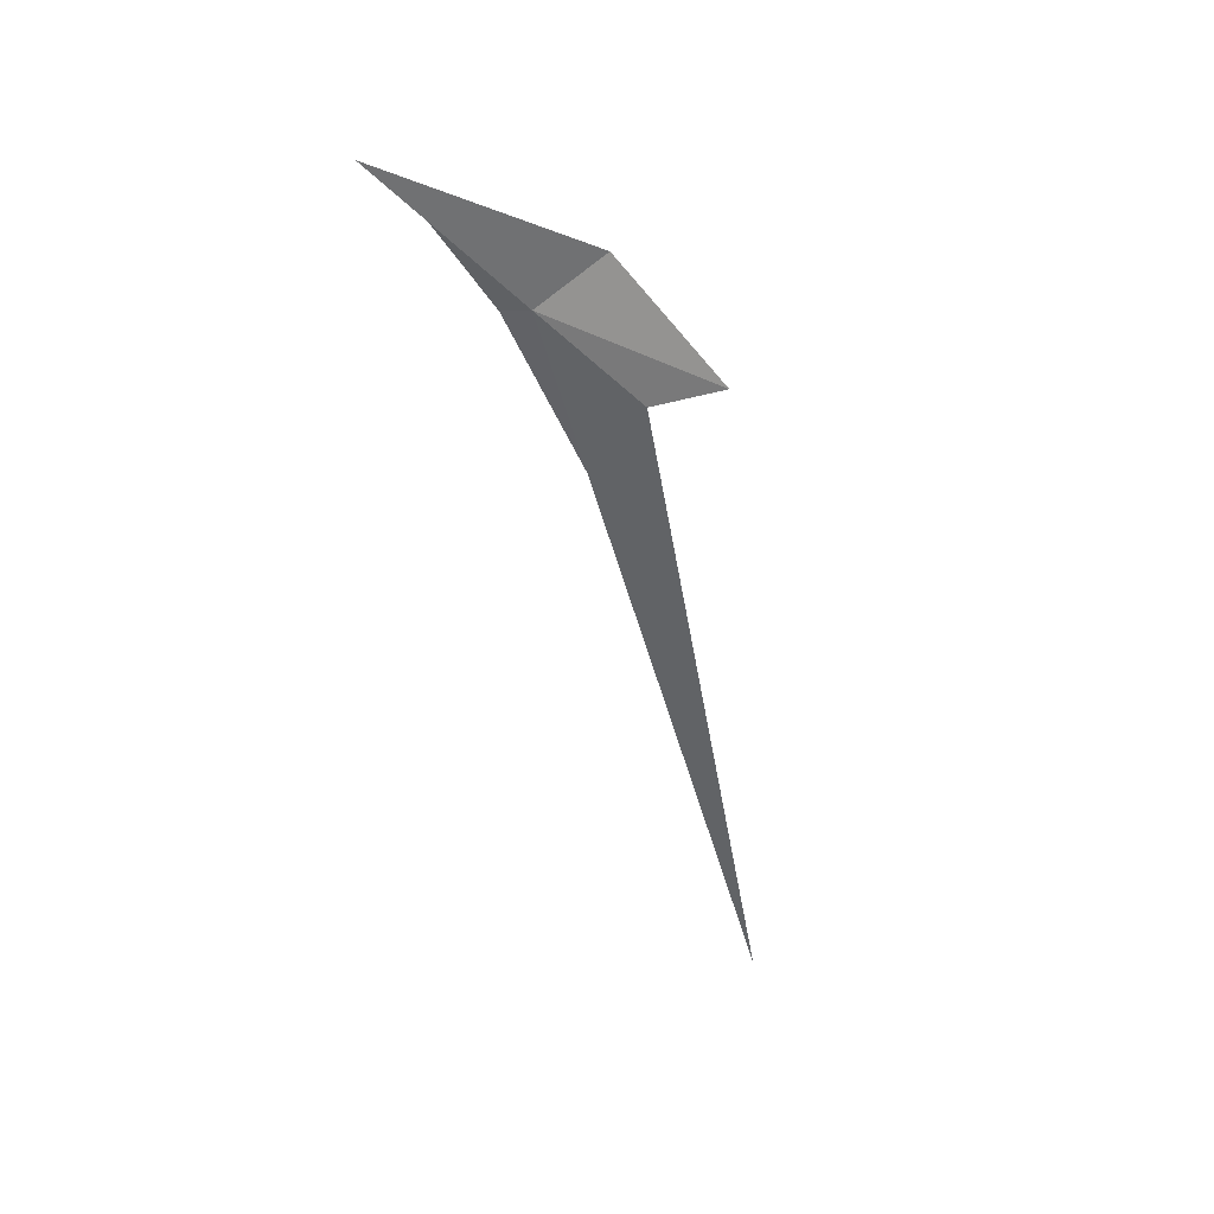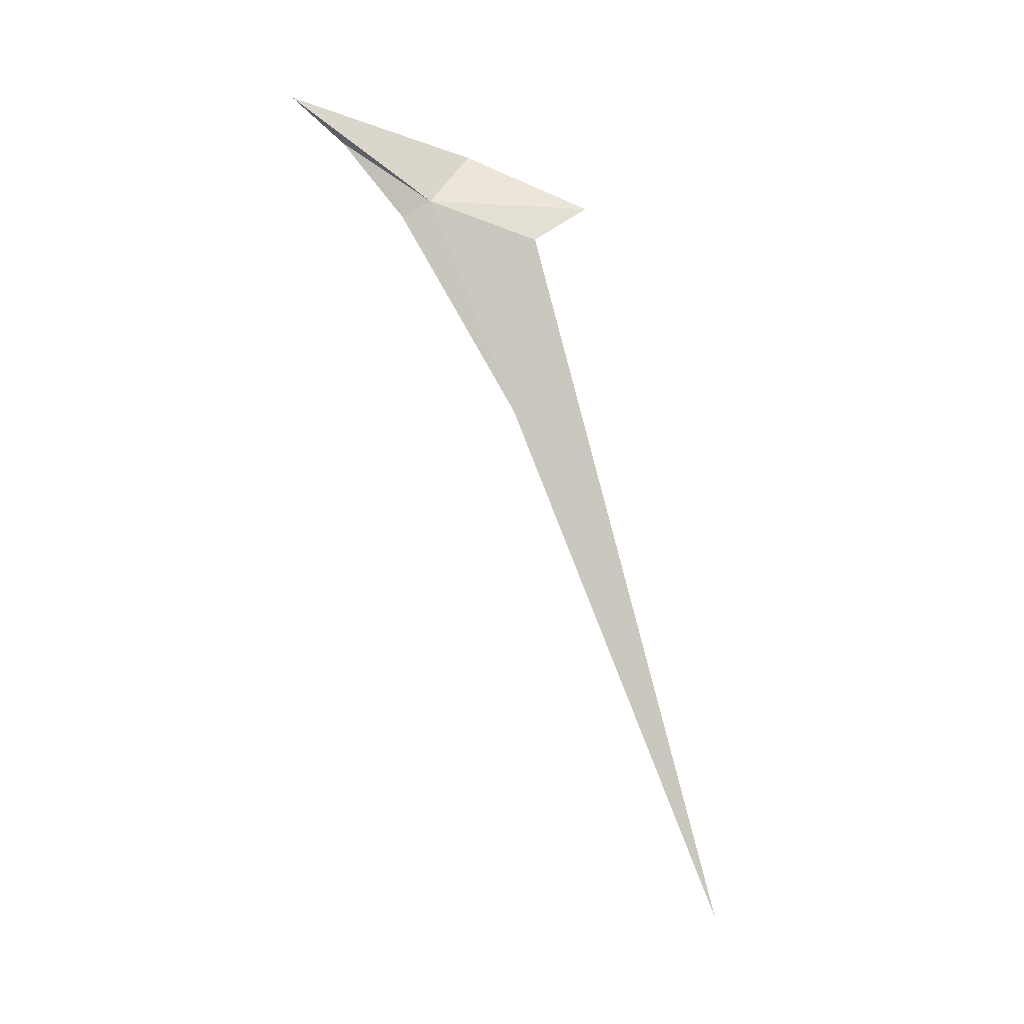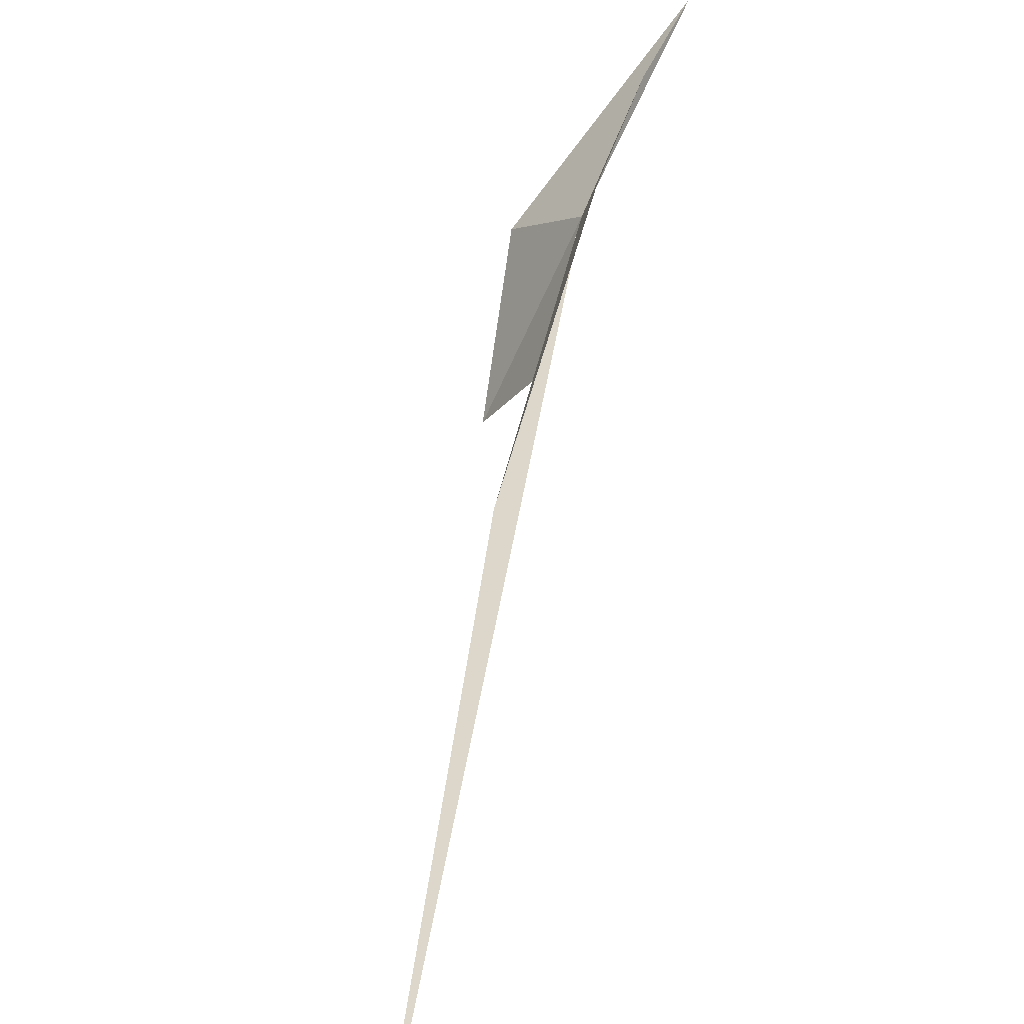
<metadata>
{"format":"obj","ext":"obj","renderer":"f3d","projection":"perspective","resolution":1024,"background":"white","views":[{"elev":57.4,"azim":140.2,"up":"+Y"},{"elev":4.3,"azim":102.0,"up":"+Y"},{"elev":22.4,"azim":7.9,"up":"+Z"}]}
</metadata>
<code>
v 3.293 -16.28 84.9
v 3.324 -16.33 84.97
v 3.232 -16.98 84.61
v 3.248 -18.26 84.11
v 3.385 -16.13 85.12
v 3.456 -16.02 85.24
v 3.113 -16.3 84.5
v 3.147 -16.15 84.83
v 3.221 -16.39 84.62
f 1 3 2
f 1 4 3
f 1 5 6
f 1 2 5
f 1 8 7
f 1 6 8
f 1 7 9
f 1 9 4

</code>
